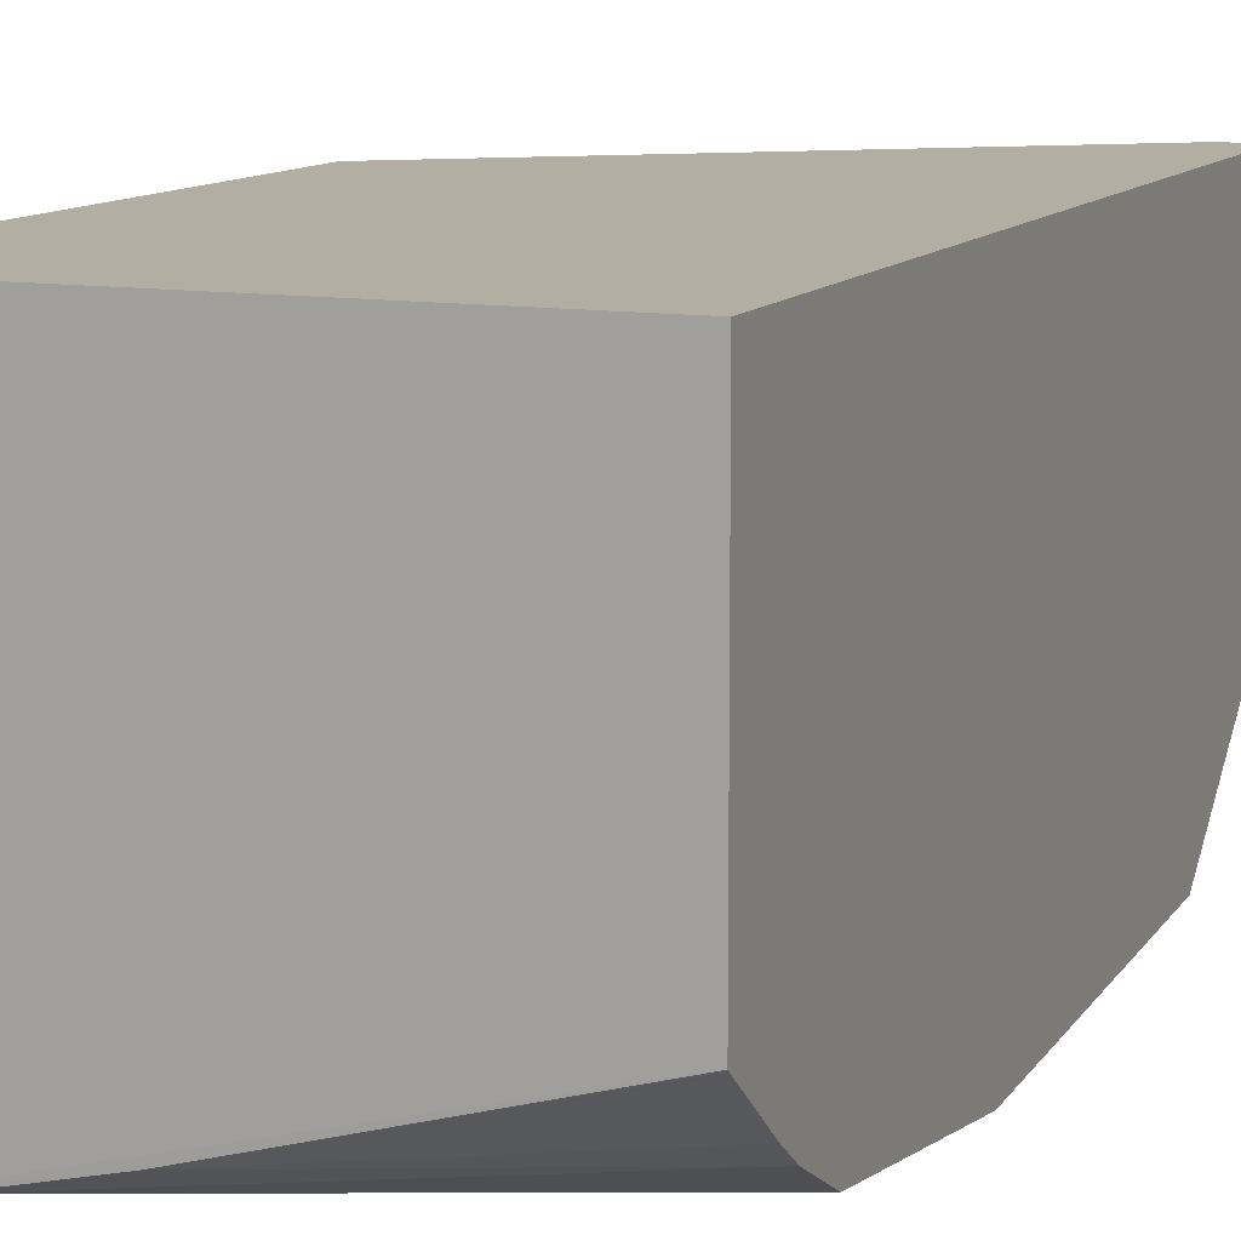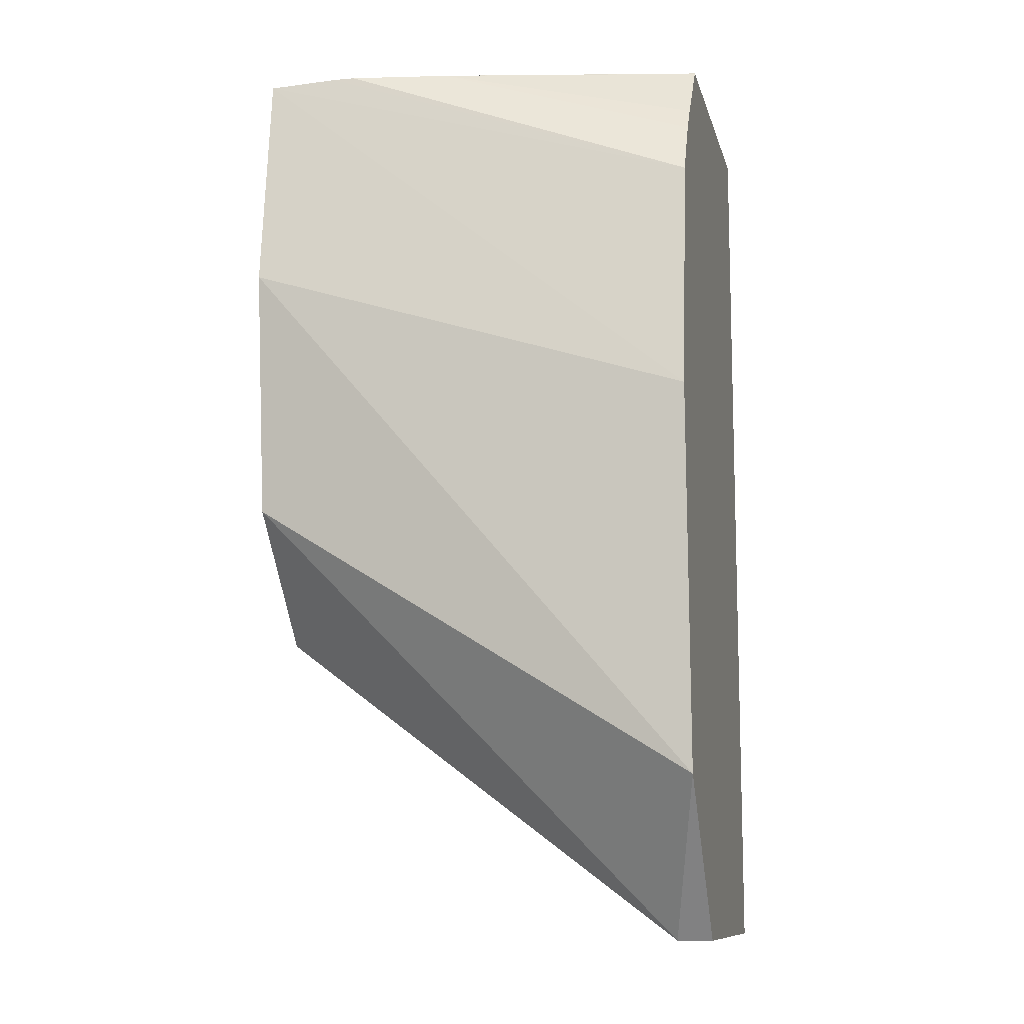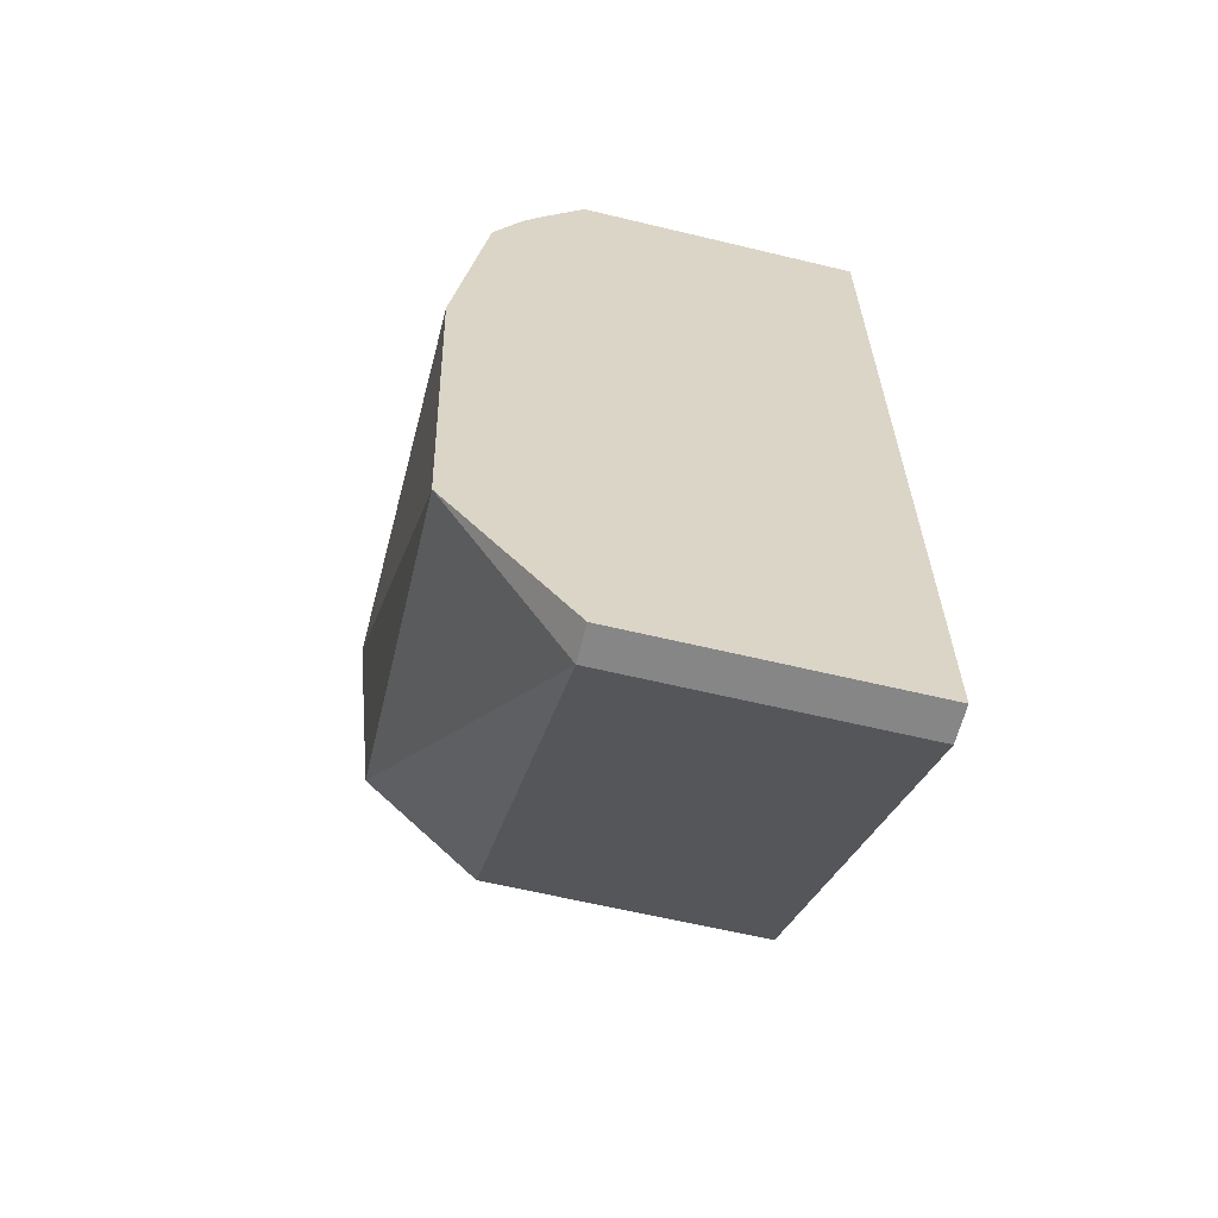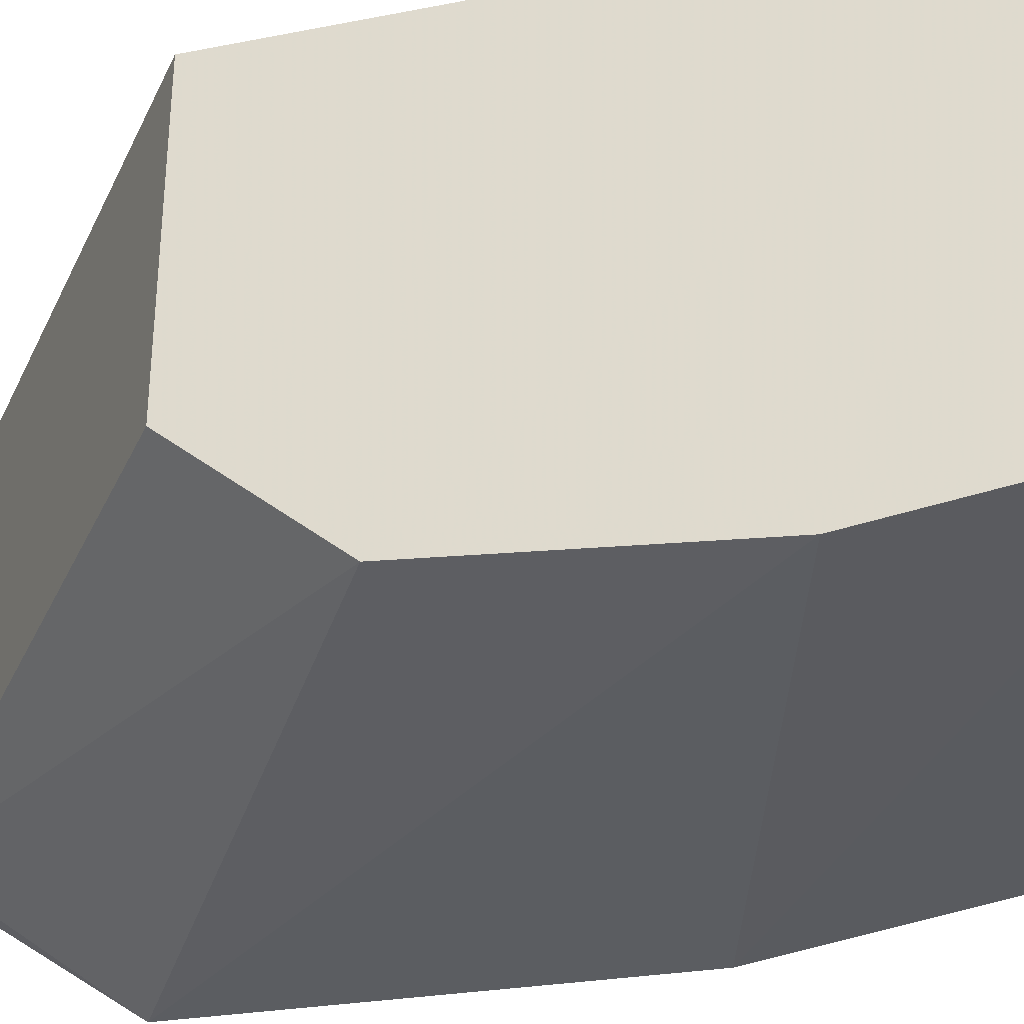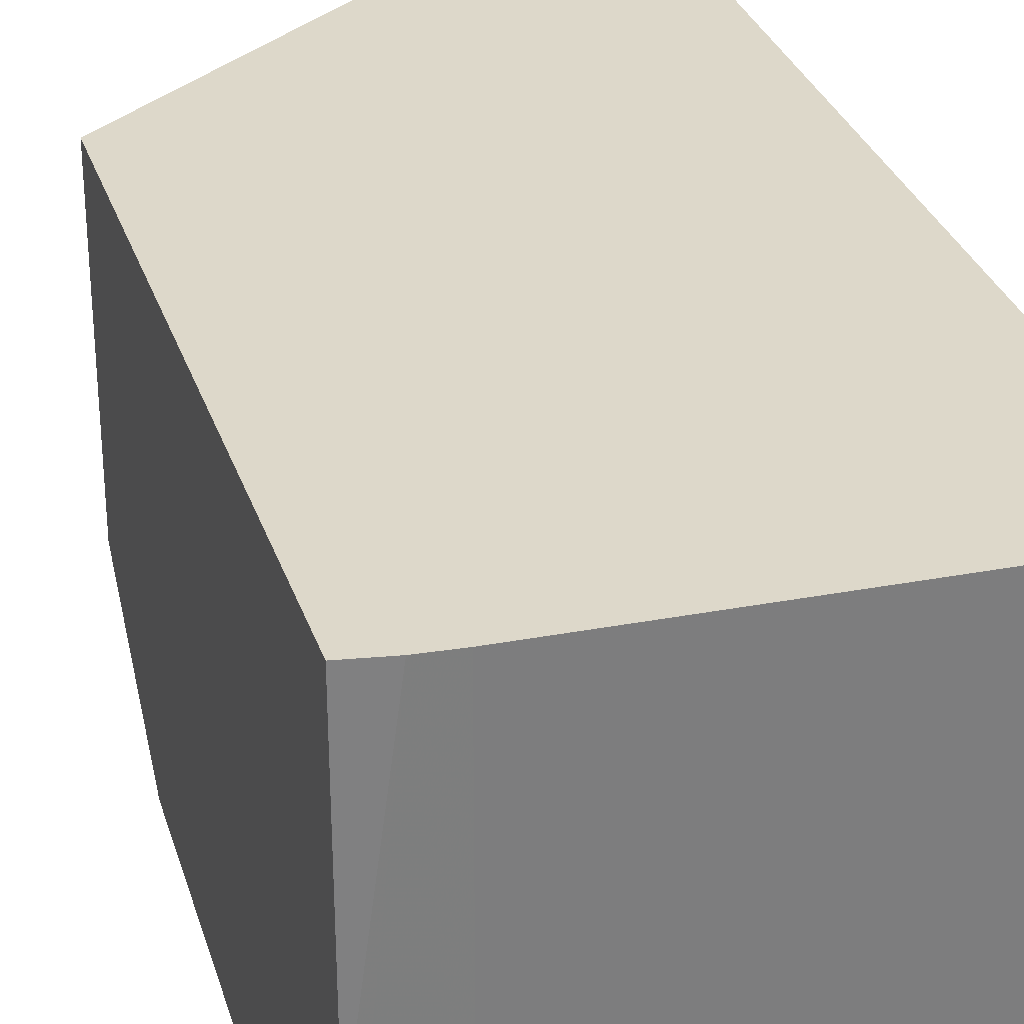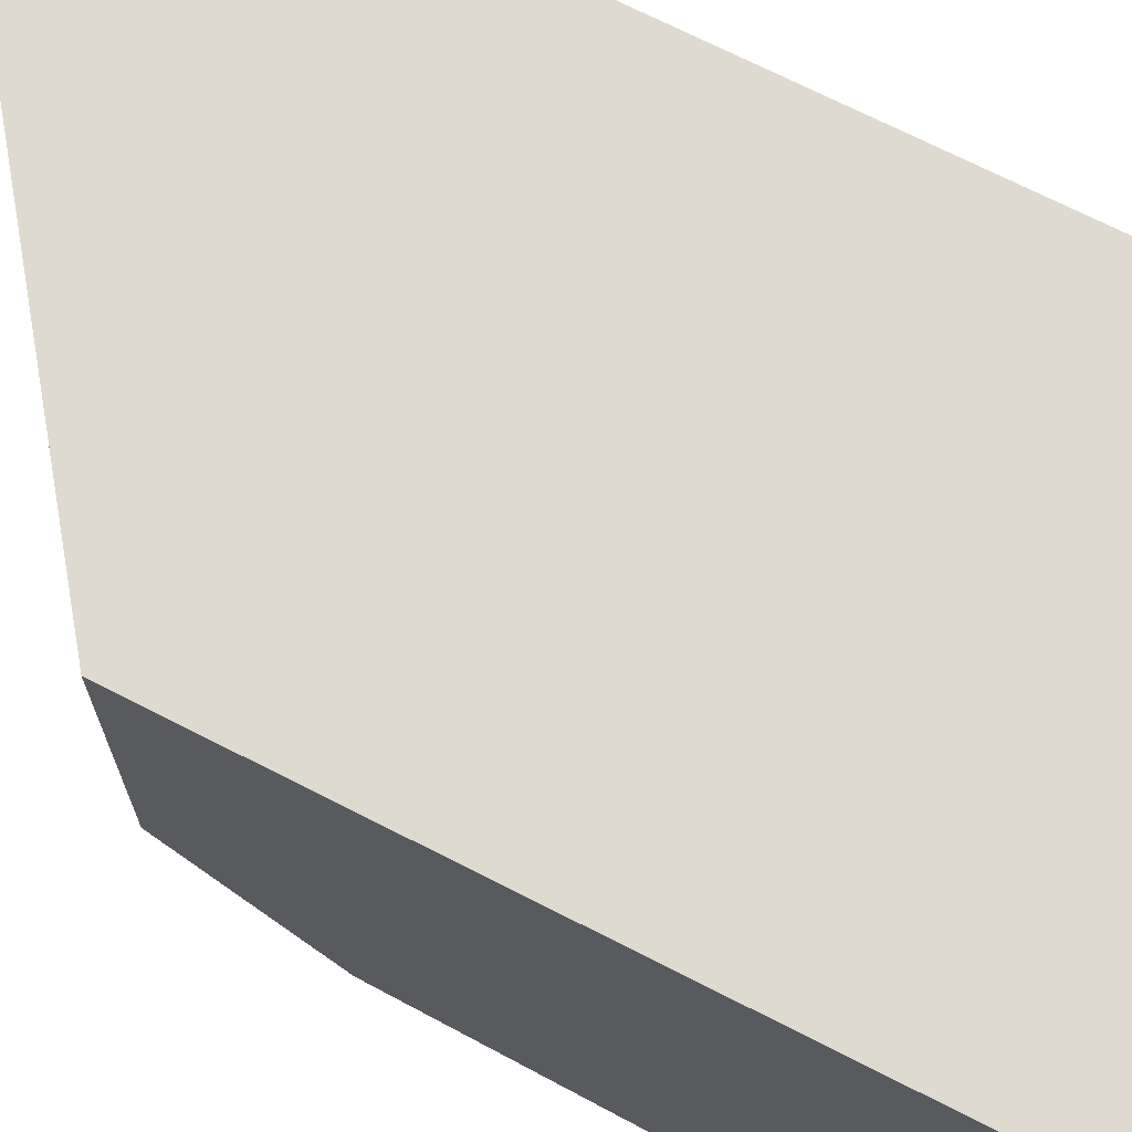
<metadata>
{"format":"obj","ext":"obj","renderer":"f3d","projection":"perspective","resolution":1024,"background":"white","views":[{"elev":10.7,"azim":-158.8,"up":"+Z"},{"elev":-10.8,"azim":-166.8,"up":"+Y"},{"elev":-62.1,"azim":-103.7,"up":"+Y"},{"elev":-36.1,"azim":104.7,"up":"+Z"},{"elev":31.0,"azim":163.1,"up":"+Z"},{"elev":71.0,"azim":117.0,"up":"+Z"}]}
</metadata>
<code>
v 0.01692 0.01144 -0.0163
v 0.01692 0.01144 -0.01472
v 0.01692 0.01233 -0.01699
v 0.01712 0.01144 -0.0163
v 0.01712 0.01144 -0.01472
v 0.01692 0.01658 -0.01472
v 0.01941 0.01387 -0.01694
v 0.01692 0.01447 -0.01706
v 0.01941 0.01524 -0.01709
v 0.01941 0.01316 -0.0163
v 0.01941 0.01316 -0.01472
v 0.01903 0.01651 -0.01472
v 0.01903 0.01651 -0.01691
v 0.01692 0.01657 -0.01636
v 0.01692 0.01578 -0.01688
v 0.01941 0.01648 -0.01694
v 0.01941 0.01646 -0.01472
v 0.01921 0.0165 -0.01472
v 0.01891 0.01651 -0.0169
v 0.01837 0.01653 -0.01677
v 0.01692 0.01657 -0.01637
v 0.01692 0.01657 -0.01637
v 0.01692 0.01585 -0.01685
v 0.01941 0.01648 -0.01628
v 0.01692 0.01608 -0.01673
v 0.01692 0.01622 -0.01663
f 1 2 6
f 1 6 14
f 1 14 22
f 1 22 26
f 1 26 25
f 1 25 23
f 1 23 15
f 1 15 8
f 1 8 3
f 1 3 4
f 1 4 5
f 1 5 2
f 2 5 11
f 2 11 17
f 2 17 18
f 2 18 12
f 2 12 6
f 3 7 4
f 3 8 9
f 3 9 7
f 4 7 10
f 4 10 11
f 4 11 5
f 6 12 13
f 6 13 14
f 7 9 16
f 7 16 24
f 7 24 17
f 7 17 11
f 7 11 10
f 8 15 16
f 8 16 9
f 12 18 13
f 13 18 16
f 13 16 15
f 13 15 19
f 13 19 20
f 13 20 14
f 14 20 21
f 14 21 22
f 15 23 19
f 16 18 24
f 17 24 18
f 19 23 25
f 19 25 20
f 20 22 21
f 20 25 26
f 20 26 22

</code>
